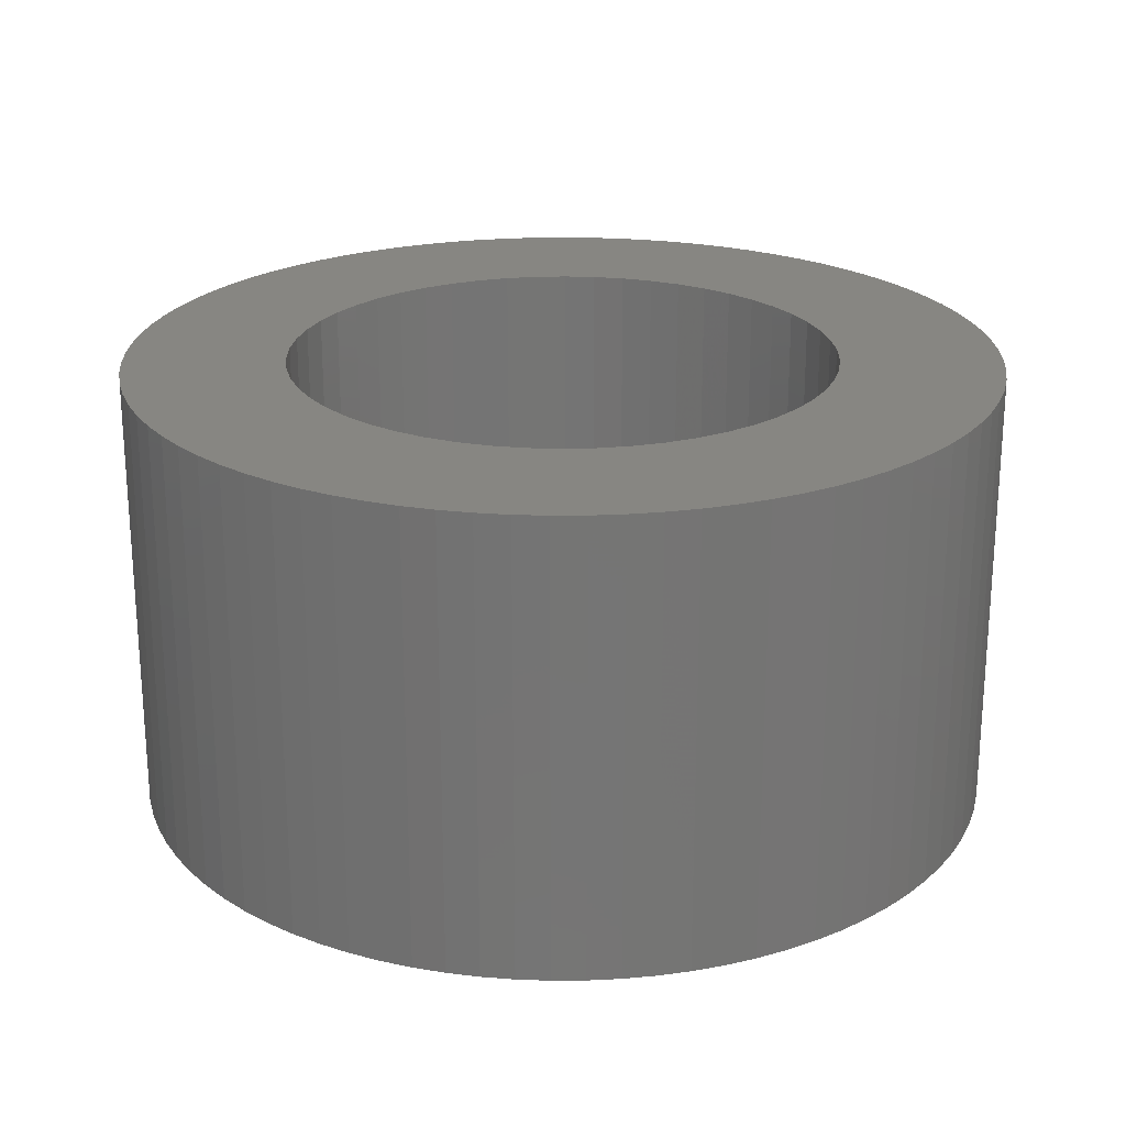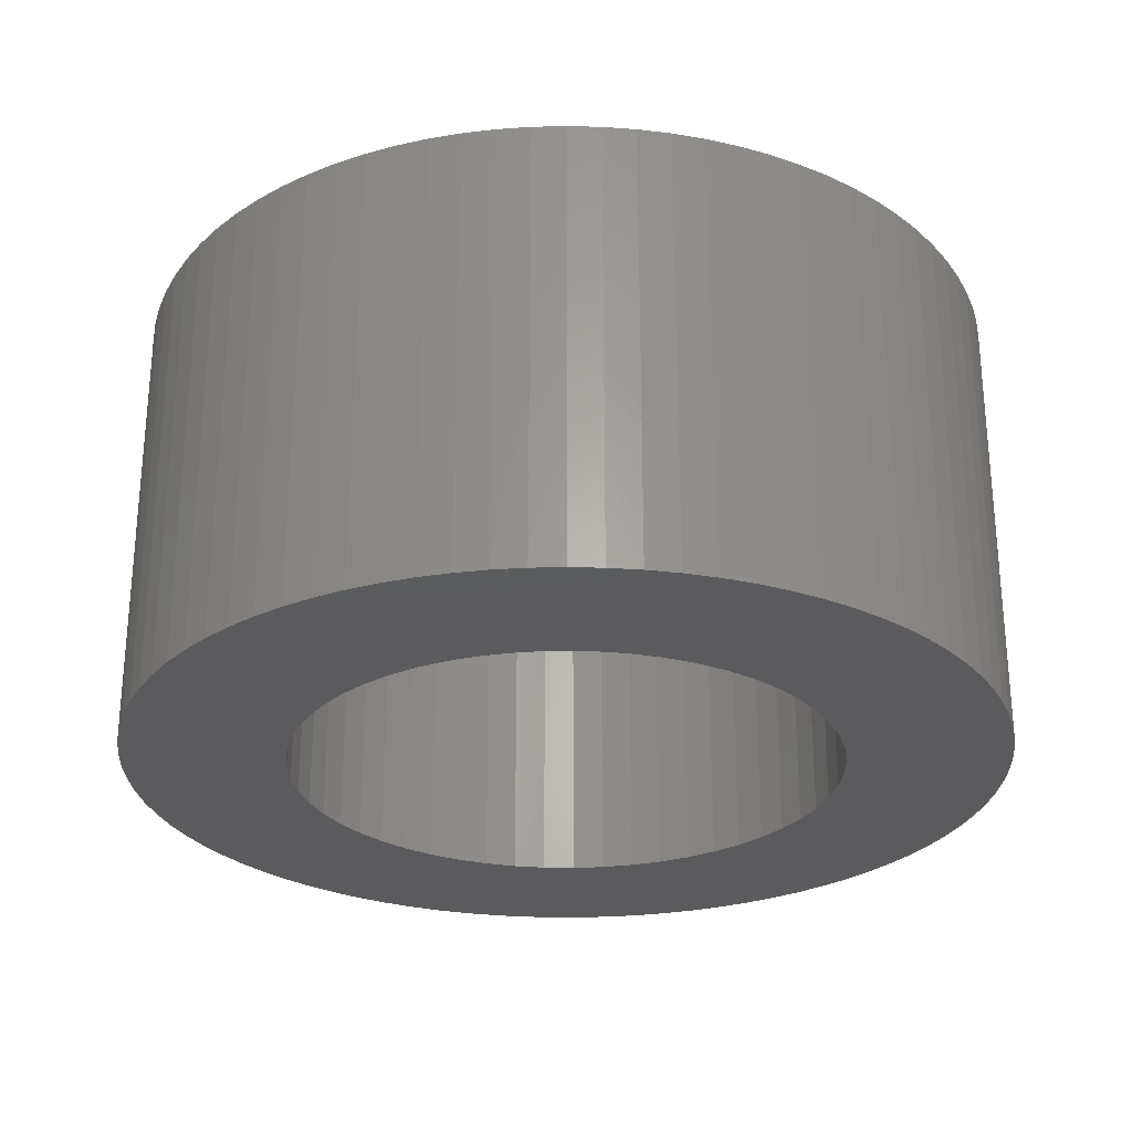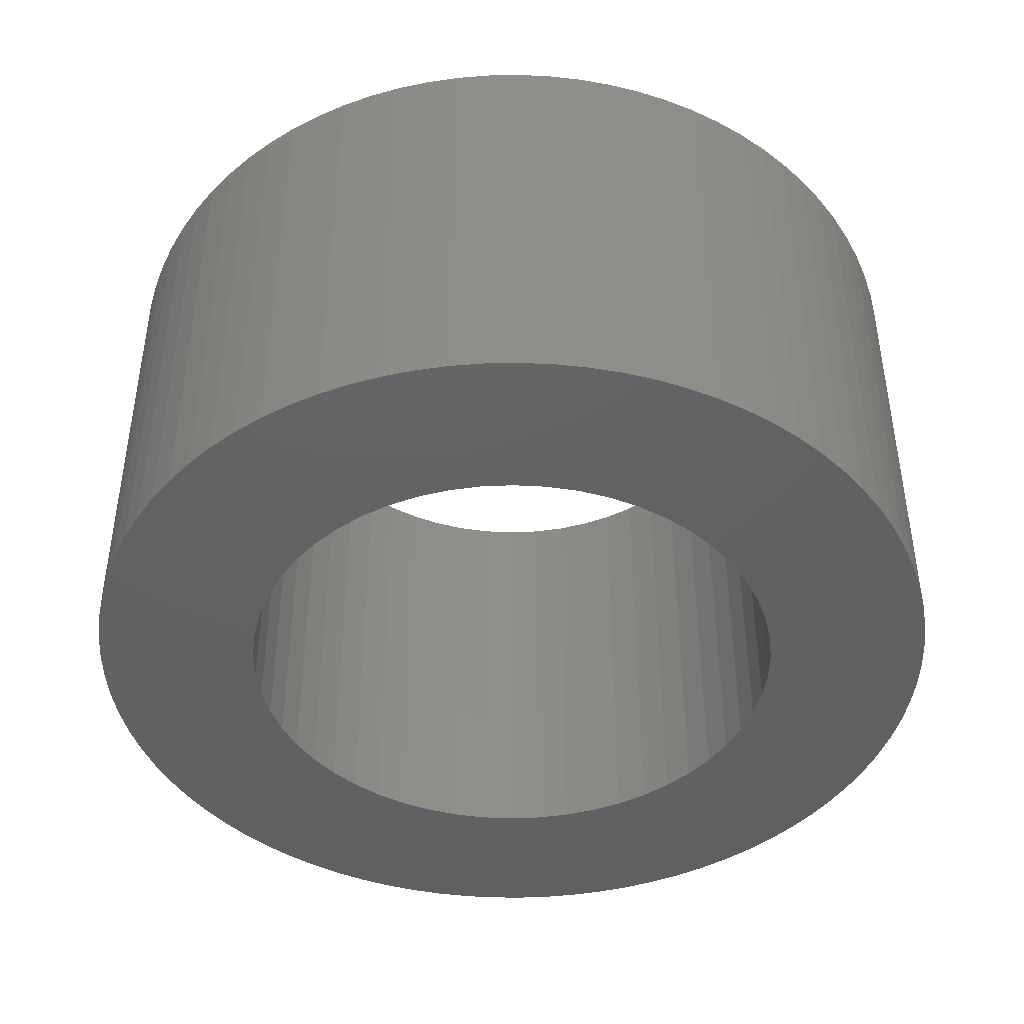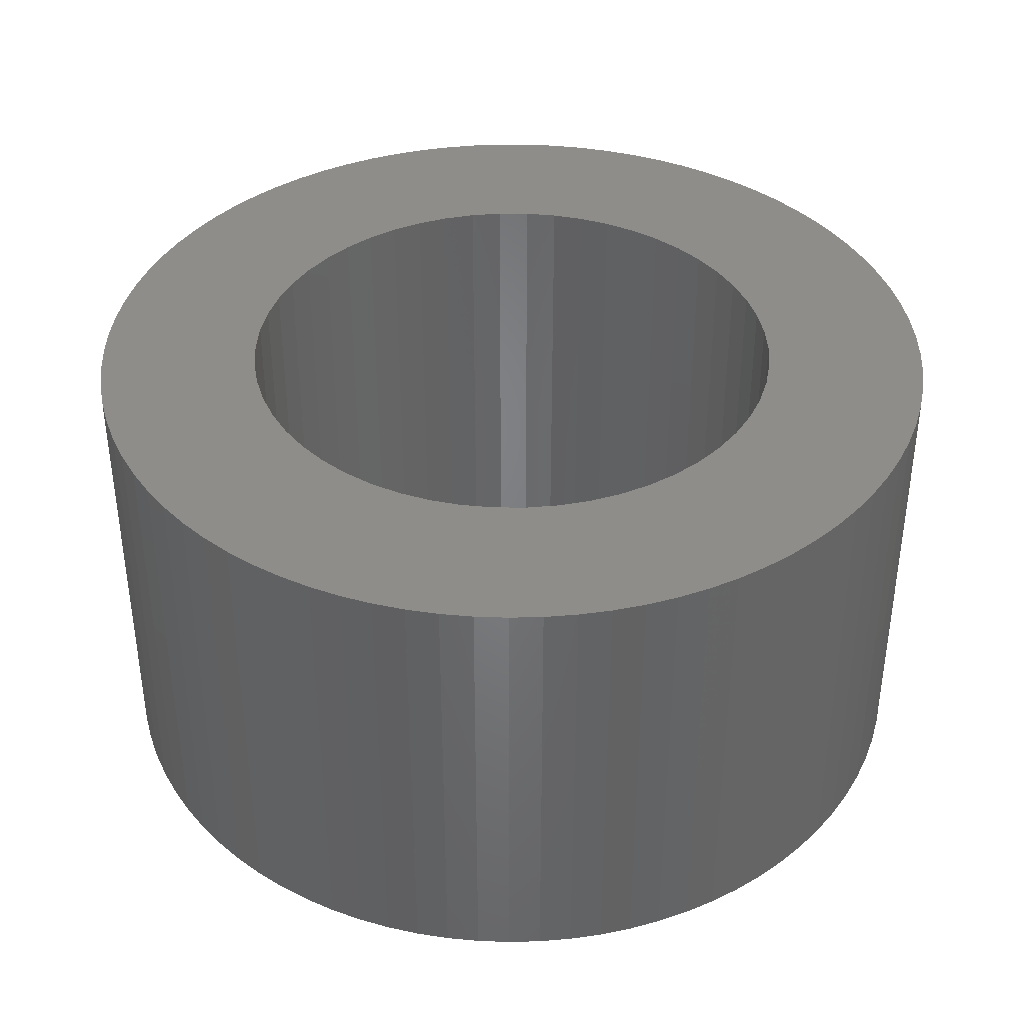
<metadata>
{"format":"stl","ext":"stl","renderer":"f3d","projection":"perspective","resolution":1024,"background":"white","views":[{"elev":22.8,"azim":-69.5,"up":"+Z"},{"elev":-27.3,"azim":145.0,"up":"+Z"},{"elev":-43.7,"azim":76.4,"up":"+Z"},{"elev":38.8,"azim":-66.3,"up":"+Z"}]}
</metadata>
<code>
# stl→obj: 278 verts, 556 faces
v -1.113 -2.46 0
v -0.9287 -2.535 2.8
v -1.113 -2.46 2.8
v -0.9287 -2.535 0
v 1.546 2.213 0
v 1.379 2.321 2.8
v 1.546 2.213 2.8
v 1.379 2.321 0
v -2.552 0.8817 0
v -2.48 1.068 2.8
v -2.48 1.068 0
v -2.552 0.8817 2.8
v -2.394 -1.248 0
v -2.48 -1.068 2.8
v -2.48 -1.068 0
v -2.394 -1.248 2.8
v 2.671 0.3977 2.8
v 2.634 0.5939 0
v 2.634 0.5939 2.8
v 2.671 0.3977 0
v 2.583 0.7868 0
v 2.583 0.7868 2.8
v 2.124 1.667 2.8
v 1.995 1.819 0
v 1.995 1.819 2.8
v 2.124 1.667 0
v 1.203 2.417 2.8
v 1.203 2.417 0
v -0.7389 2.597 0
v -0.9287 2.535 2.8
v -0.7389 2.597 2.8
v -0.9287 2.535 0
v -1.464 2.269 0
v -1.627 2.155 2.8
v -1.464 2.269 2.8
v -1.627 2.155 0
v 2.634 -0.5939 2.8
v 2.671 -0.3977 0
v 2.671 -0.3977 2.8
v 2.634 -0.5939 0
v 2.439 -1.159 2.8
v 2.518 -0.9754 0
v 2.518 -0.9754 2.8
v 2.439 -1.159 0
v 0.6424 -2.622 0
v 0.8343 -2.568 2.8
v 0.6424 -2.622 2.8
v 0.8343 -2.568 0
v 1.856 -1.961 2.8
v 1.995 -1.819 0
v 1.995 -1.819 2.8
v 1.856 -1.961 0
v 2.693 0.1994 2.8
v 2.693 0.1994 0
v 2.347 1.336 2.8
v 2.241 1.505 0
v 2.241 1.505 2.8
v 2.347 1.336 0
v 1.856 1.961 0
v 1.856 1.961 2.8
v 0.04989 2.7 0
v -0.1496 2.696 2.8
v 0.04989 2.7 2.8
v -0.1496 2.696 0
v 0.8343 2.568 0
v 0.6424 2.622 2.8
v 0.8343 2.568 2.8
v 0.6424 2.622 0
v 0.447 2.663 2.8
v 0.447 2.663 0
v 0.2491 2.688 0
v 0.2491 2.688 2.8
v -2.61 0.6908 0
v -2.61 0.6908 2.8
v -2.654 0.4961 0
v -2.654 0.4961 2.8
v -2.683 0.2988 0
v -2.683 0.2988 2.8
v -2.061 1.744 0
v -1.927 1.891 2.8
v -1.927 1.891 0
v -2.061 1.744 2.8
v -2.394 1.248 2.8
v -2.394 1.248 0
v -0.3483 2.677 2.8
v -0.3483 2.677 0
v -0.5451 2.644 2.8
v -0.5451 2.644 0
v -1.113 2.46 0
v -1.292 2.371 2.8
v -1.113 2.46 2.8
v -1.292 2.371 0
v 2.7 0 2.8
v 2.7 0 0
v 0.447 -2.663 0
v 0.447 -2.663 2.8
v 1.203 -2.417 0
v 1.379 -2.321 2.8
v 1.203 -2.417 2.8
v 1.379 -2.321 0
v 2.124 -1.667 0
v 2.124 -1.667 2.8
v -0.5451 -2.644 0
v -0.3483 -2.677 2.8
v -0.5451 -2.644 2.8
v -0.3483 -2.677 0
v -0.1496 -2.696 2.8
v -0.1496 -2.696 0
v -1.464 -2.269 0
v -1.292 -2.371 2.8
v -1.464 -2.269 2.8
v -1.292 -2.371 0
v -1.782 -2.029 0
v -1.627 -2.155 2.8
v -1.782 -2.029 2.8
v -1.627 -2.155 0
v -2.683 -0.2988 0
v -2.698 -0.09977 2.8
v -2.698 -0.09977 0
v -2.683 -0.2988 2.8
v 1.7 0 0
v 2.693 -0.1994 0
v 1.689 -0.1974 0
v 1.654 -0.392 0
v 1.689 0.1974 0
v 2.583 -0.7868 0
v 1.597 -0.5814 0
v 1.654 0.392 0
v 1.519 -0.763 0
v 2.347 -1.336 0
v 1.42 -0.9342 0
v 2.241 -1.505 0
v 1.597 0.5814 0
v 2.518 0.9754 0
v 1.302 -1.093 0
v 2.439 1.159 0
v 1.167 -1.237 0
v 1.519 0.763 0
v 1.706 -2.093 0
v 1.42 0.9342 0
v 1.015 -1.364 0
v 1.546 -2.213 0
v 0.85 -1.472 0
v 0.6733 -1.561 0
v 1.022 -2.499 0
v 0.4876 -1.629 0
v 0.2952 -1.674 0
v 0.2491 -2.688 0
v 0.09885 -1.697 0
v 0.04989 -2.7 0
v -0.09885 -1.697 0
v -0.2952 -1.674 0
v -0.4876 -1.629 0
v -0.7389 -2.597 0
v -0.6733 -1.561 0
v -0.85 -1.472 0
v -1.015 -1.364 0
v -1.167 -1.237 0
v -1.927 -1.891 0
v -1.302 -1.093 0
v -2.061 -1.744 0
v -2.184 -1.587 0
v -1.42 -0.9342 0
v -2.296 -1.421 0
v -1.519 -0.763 0
v 1.302 1.093 0
v 1.167 1.237 0
v 1.706 2.093 0
v 1.015 1.364 0
v 0.85 1.472 0
v 0.6733 1.561 0
v 1.022 2.499 0
v 0.4876 1.629 0
v 0.2952 1.674 0
v 0.09885 1.697 0
v -0.09885 1.697 0
v -0.2952 1.674 0
v -0.4876 1.629 0
v -0.6733 1.561 0
v -0.85 1.472 0
v -1.015 1.364 0
v -1.782 2.029 0
v -1.167 1.237 0
v -1.302 1.093 0
v -2.184 1.587 0
v -1.42 0.9342 0
v -2.296 1.421 0
v -1.519 0.763 0
v -1.597 0.5814 0
v -1.654 0.392 0
v -1.689 0.1974 0
v -2.698 0.09977 0
v -1.7 0 0
v -1.597 -0.5814 0
v -2.552 -0.8817 0
v -2.61 -0.6908 0
v -1.654 -0.392 0
v -2.654 -0.4961 0
v -1.689 -0.1974 0
v -2.061 -1.744 2.8
v -1.927 -1.891 2.8
v 2.518 0.9754 2.8
v 2.439 1.159 2.8
v 1.706 2.093 2.8
v 1.022 2.499 2.8
v -2.698 0.09977 2.8
v -2.296 1.421 2.8
v -2.184 1.587 2.8
v -1.782 2.029 2.8
v 0.2491 -2.688 2.8
v 0.04989 -2.7 2.8
v 2.583 -0.7868 2.8
v 1.022 -2.499 2.8
v 1.706 -2.093 2.8
v 1.546 -2.213 2.8
v 2.241 -1.505 2.8
v 2.347 -1.336 2.8
v -0.7389 -2.597 2.8
v -2.654 -0.4961 2.8
v -2.552 -0.8817 2.8
v -2.61 -0.6908 2.8
v -2.296 -1.421 2.8
v -2.184 -1.587 2.8
v 1.7 0 2.8
v 1.689 0.1974 2.8
v 2.693 -0.1994 2.8
v 1.654 0.392 2.8
v 1.689 -0.1974 2.8
v 1.597 0.5814 2.8
v 1.654 -0.392 2.8
v 1.519 0.763 2.8
v 1.42 0.9342 2.8
v 1.597 -0.5814 2.8
v 1.302 1.093 2.8
v 1.167 1.237 2.8
v 1.519 -0.763 2.8
v 1.42 -0.9342 2.8
v 1.015 1.364 2.8
v 0.85 1.472 2.8
v 0.6733 1.561 2.8
v 0.4876 1.629 2.8
v 0.2952 1.674 2.8
v 0.09885 1.697 2.8
v -0.09885 1.697 2.8
v -0.2952 1.674 2.8
v -0.4876 1.629 2.8
v -0.6733 1.561 2.8
v -0.85 1.472 2.8
v -1.015 1.364 2.8
v -1.167 1.237 2.8
v -1.302 1.093 2.8
v -1.42 0.9342 2.8
v -1.519 0.763 2.8
v 1.302 -1.093 2.8
v 1.167 -1.237 2.8
v 1.015 -1.364 2.8
v 0.85 -1.472 2.8
v 0.6733 -1.561 2.8
v 0.4876 -1.629 2.8
v 0.2952 -1.674 2.8
v 0.09885 -1.697 2.8
v -0.09885 -1.697 2.8
v -0.2952 -1.674 2.8
v -0.4876 -1.629 2.8
v -0.6733 -1.561 2.8
v -0.85 -1.472 2.8
v -1.015 -1.364 2.8
v -1.167 -1.237 2.8
v -1.302 -1.093 2.8
v -1.42 -0.9342 2.8
v -1.519 -0.763 2.8
v -1.597 -0.5814 2.8
v -1.654 -0.392 2.8
v -1.689 -0.1974 2.8
v -1.7 0 2.8
v -1.597 0.5814 2.8
v -1.654 0.392 2.8
v -1.689 0.1974 2.8
f 1 2 3
f 2 1 4
f 5 6 7
f 6 5 8
f 9 10 11
f 10 9 12
f 13 14 15
f 14 13 16
f 17 18 19
f 18 17 20
f 19 21 22
f 21 19 18
f 23 24 25
f 24 23 26
f 8 27 6
f 27 8 28
f 29 30 31
f 30 29 32
f 33 34 35
f 34 33 36
f 37 38 39
f 38 37 40
f 41 42 43
f 42 41 44
f 45 46 47
f 46 45 48
f 49 50 51
f 50 49 52
f 53 20 17
f 20 53 54
f 55 56 57
f 56 55 58
f 57 26 23
f 26 57 56
f 25 59 60
f 59 25 24
f 61 62 63
f 62 61 64
f 65 66 67
f 66 65 68
f 68 69 66
f 69 68 70
f 71 63 72
f 63 71 61
f 73 12 9
f 12 73 74
f 75 74 73
f 74 75 76
f 77 76 75
f 76 77 78
f 79 80 81
f 80 79 82
f 11 83 84
f 83 11 10
f 64 85 62
f 85 64 86
f 86 87 85
f 87 86 88
f 89 90 91
f 90 89 92
f 92 35 90
f 35 92 33
f 93 54 53
f 54 93 94
f 95 47 96
f 47 95 45
f 97 98 99
f 98 97 100
f 51 101 102
f 101 51 50
f 103 104 105
f 104 103 106
f 106 107 104
f 107 106 108
f 109 110 111
f 110 109 112
f 113 114 115
f 114 113 116
f 117 118 119
f 118 117 120
f 121 94 122
f 123 122 38
f 94 121 54
f 124 38 40
f 125 54 121
f 124 40 126
f 54 125 20
f 127 126 42
f 128 20 125
f 127 42 44
f 20 128 18
f 129 44 130
f 18 128 21
f 131 130 132
f 133 21 128
f 131 132 101
f 21 133 134
f 135 101 50
f 134 133 136
f 137 50 52
f 138 136 133
f 137 52 139
f 136 138 58
f 140 58 138
f 122 123 121
f 38 124 123
f 126 127 124
f 141 139 142
f 44 129 127
f 130 131 129
f 143 142 100
f 101 135 131
f 143 100 97
f 50 137 135
f 144 97 145
f 139 141 137
f 142 143 141
f 144 145 48
f 97 144 143
f 146 48 45
f 48 146 144
f 147 45 95
f 45 147 146
f 148 147 95
f 148 149 147
f 150 149 148
f 150 151 149
f 108 151 150
f 106 151 108
f 151 106 152
f 103 152 106
f 152 103 153
f 154 153 103
f 4 153 154
f 153 4 155
f 1 155 4
f 112 155 1
f 155 112 156
f 109 156 112
f 156 109 157
f 116 157 109
f 113 157 116
f 157 113 158
f 159 158 113
f 158 159 160
f 161 160 159
f 162 160 161
f 160 162 163
f 164 163 162
f 163 164 165
f 58 140 56
f 56 140 26
f 166 26 140
f 26 166 24
f 167 24 166
f 24 167 59
f 59 167 168
f 169 168 167
f 168 169 5
f 170 5 169
f 5 170 8
f 8 170 28
f 171 28 170
f 28 171 172
f 172 171 65
f 173 65 171
f 65 173 68
f 174 68 173
f 68 174 70
f 174 71 70
f 175 71 174
f 175 61 71
f 176 61 175
f 176 64 61
f 86 176 177
f 176 86 64
f 88 177 178
f 177 88 86
f 32 178 179
f 178 29 88
f 92 179 180
f 178 32 29
f 33 180 181
f 179 89 32
f 182 181 183
f 179 92 89
f 81 183 184
f 185 184 186
f 180 33 92
f 187 186 188
f 11 188 189
f 181 36 33
f 73 189 190
f 75 190 191
f 192 191 193
f 13 165 164
f 181 182 36
f 15 165 13
f 183 81 182
f 165 15 194
f 184 79 81
f 195 194 15
f 184 185 79
f 196 194 195
f 186 187 185
f 194 196 197
f 188 84 187
f 198 197 196
f 188 11 84
f 197 198 199
f 189 9 11
f 117 199 198
f 189 73 9
f 119 199 117
f 190 75 73
f 199 119 193
f 191 77 75
f 192 193 119
f 191 192 77
f 159 200 161
f 200 159 201
f 202 136 203
f 136 202 134
f 203 58 55
f 58 203 136
f 59 204 60
f 204 59 168
f 168 7 204
f 7 168 5
f 172 67 205
f 67 172 65
f 28 205 27
f 205 28 172
f 70 72 69
f 72 70 71
f 119 206 192
f 206 119 118
f 84 207 187
f 207 84 83
f 185 82 79
f 82 185 208
f 187 208 185
f 208 187 207
f 32 91 30
f 91 32 89
f 88 31 87
f 31 88 29
f 182 80 209
f 80 182 81
f 36 209 34
f 209 36 182
f 150 210 211
f 210 150 148
f 43 126 212
f 126 43 42
f 148 96 210
f 96 148 95
f 48 213 46
f 213 48 145
f 145 99 213
f 99 145 97
f 142 214 215
f 214 142 139
f 100 215 98
f 215 100 142
f 216 130 217
f 130 216 132
f 102 132 216
f 132 102 101
f 108 211 107
f 211 108 150
f 154 105 218
f 105 154 103
f 116 111 114
f 111 116 109
f 159 115 201
f 115 159 113
f 112 3 110
f 3 112 1
f 198 120 117
f 120 198 219
f 15 220 195
f 220 15 14
f 196 219 198
f 219 196 221
f 164 16 13
f 16 164 222
f 162 222 164
f 222 162 223
f 22 134 202
f 134 22 21
f 224 93 53
f 225 53 17
f 93 224 226
f 227 17 19
f 228 226 224
f 227 19 22
f 226 228 39
f 229 22 202
f 230 39 228
f 229 202 203
f 39 230 37
f 231 203 55
f 37 230 212
f 232 55 57
f 233 212 230
f 232 57 23
f 212 233 43
f 234 23 25
f 43 233 41
f 235 25 60
f 236 41 233
f 235 60 204
f 41 236 217
f 237 217 236
f 53 225 224
f 17 227 225
f 22 229 227
f 238 204 7
f 203 231 229
f 55 232 231
f 239 7 6
f 23 234 232
f 239 6 27
f 25 235 234
f 240 27 205
f 204 238 235
f 7 239 238
f 240 205 67
f 27 240 239
f 241 67 66
f 67 241 240
f 242 66 69
f 66 242 241
f 72 242 69
f 72 243 242
f 63 243 72
f 63 244 243
f 62 244 63
f 85 244 62
f 244 85 245
f 87 245 85
f 245 87 246
f 31 246 87
f 30 246 31
f 246 30 247
f 91 247 30
f 90 247 91
f 247 90 248
f 35 248 90
f 248 35 249
f 34 249 35
f 209 249 34
f 249 209 250
f 80 250 209
f 250 80 251
f 82 251 80
f 208 251 82
f 251 208 252
f 207 252 208
f 252 207 253
f 217 237 216
f 216 237 102
f 254 102 237
f 102 254 51
f 255 51 254
f 51 255 49
f 49 255 214
f 256 214 255
f 214 256 215
f 257 215 256
f 215 257 98
f 98 257 99
f 258 99 257
f 99 258 213
f 213 258 46
f 259 46 258
f 46 259 47
f 260 47 259
f 47 260 96
f 260 210 96
f 261 210 260
f 261 211 210
f 262 211 261
f 262 107 211
f 104 262 263
f 262 104 107
f 105 263 264
f 263 105 104
f 2 264 265
f 264 218 105
f 110 265 266
f 264 2 218
f 111 266 267
f 265 3 2
f 115 267 268
f 265 110 3
f 201 268 269
f 223 269 270
f 266 111 110
f 222 270 271
f 14 271 272
f 267 114 111
f 221 272 273
f 219 273 274
f 118 274 275
f 83 253 207
f 267 115 114
f 10 253 83
f 268 201 115
f 253 10 276
f 269 200 201
f 12 276 10
f 269 223 200
f 74 276 12
f 270 222 223
f 276 74 277
f 271 16 222
f 76 277 74
f 271 14 16
f 277 76 278
f 272 220 14
f 78 278 76
f 272 221 220
f 206 278 78
f 273 219 221
f 278 206 275
f 274 120 219
f 118 275 206
f 274 118 120
f 192 78 77
f 78 192 206
f 39 122 226
f 122 39 38
f 212 40 37
f 40 212 126
f 139 49 214
f 49 139 52
f 217 44 41
f 44 217 130
f 4 218 2
f 218 4 154
f 195 221 196
f 221 195 220
f 161 223 162
f 223 161 200
f 226 94 93
f 94 226 122
f 121 225 125
f 225 121 224
f 275 191 278
f 191 275 193
f 176 243 244
f 243 176 175
f 149 262 261
f 262 149 151
f 166 235 167
f 235 166 234
f 183 249 250
f 249 183 181
f 179 246 247
f 246 179 178
f 133 231 138
f 231 133 229
f 125 227 128
f 227 125 225
f 138 232 140
f 232 138 231
f 173 240 241
f 240 173 171
f 170 238 239
f 238 170 169
f 276 188 253
f 188 276 189
f 178 245 246
f 245 178 177
f 124 228 123
f 228 124 230
f 144 259 258
f 259 144 146
f 128 229 133
f 229 128 227
f 140 234 166
f 234 140 232
f 174 241 242
f 241 174 173
f 175 242 243
f 242 175 174
f 171 239 240
f 239 171 170
f 169 235 238
f 235 169 167
f 252 184 251
f 184 252 186
f 251 183 250
f 183 251 184
f 253 186 252
f 186 253 188
f 277 189 276
f 189 277 190
f 278 190 277
f 190 278 191
f 180 247 248
f 247 180 179
f 181 248 249
f 248 181 180
f 177 244 245
f 244 177 176
f 123 224 121
f 224 123 228
f 137 254 135
f 254 137 255
f 271 194 272
f 194 271 165
f 269 163 270
f 163 269 160
f 135 237 131
f 237 135 254
f 129 233 127
f 233 129 236
f 268 160 269
f 160 268 158
f 273 199 274
f 199 273 197
f 274 193 275
f 193 274 199
f 272 197 273
f 197 272 194
f 143 258 257
f 258 143 144
f 131 236 129
f 236 131 237
f 137 256 255
f 256 137 141
f 141 257 256
f 257 141 143
f 127 230 124
f 230 127 233
f 151 263 262
f 263 151 152
f 153 265 264
f 265 153 155
f 152 264 263
f 264 152 153
f 270 165 271
f 165 270 163
f 146 260 259
f 260 146 147
f 147 261 260
f 261 147 149
f 155 266 265
f 266 155 156
f 156 267 266
f 267 156 157
f 157 268 267
f 268 157 158

</code>
